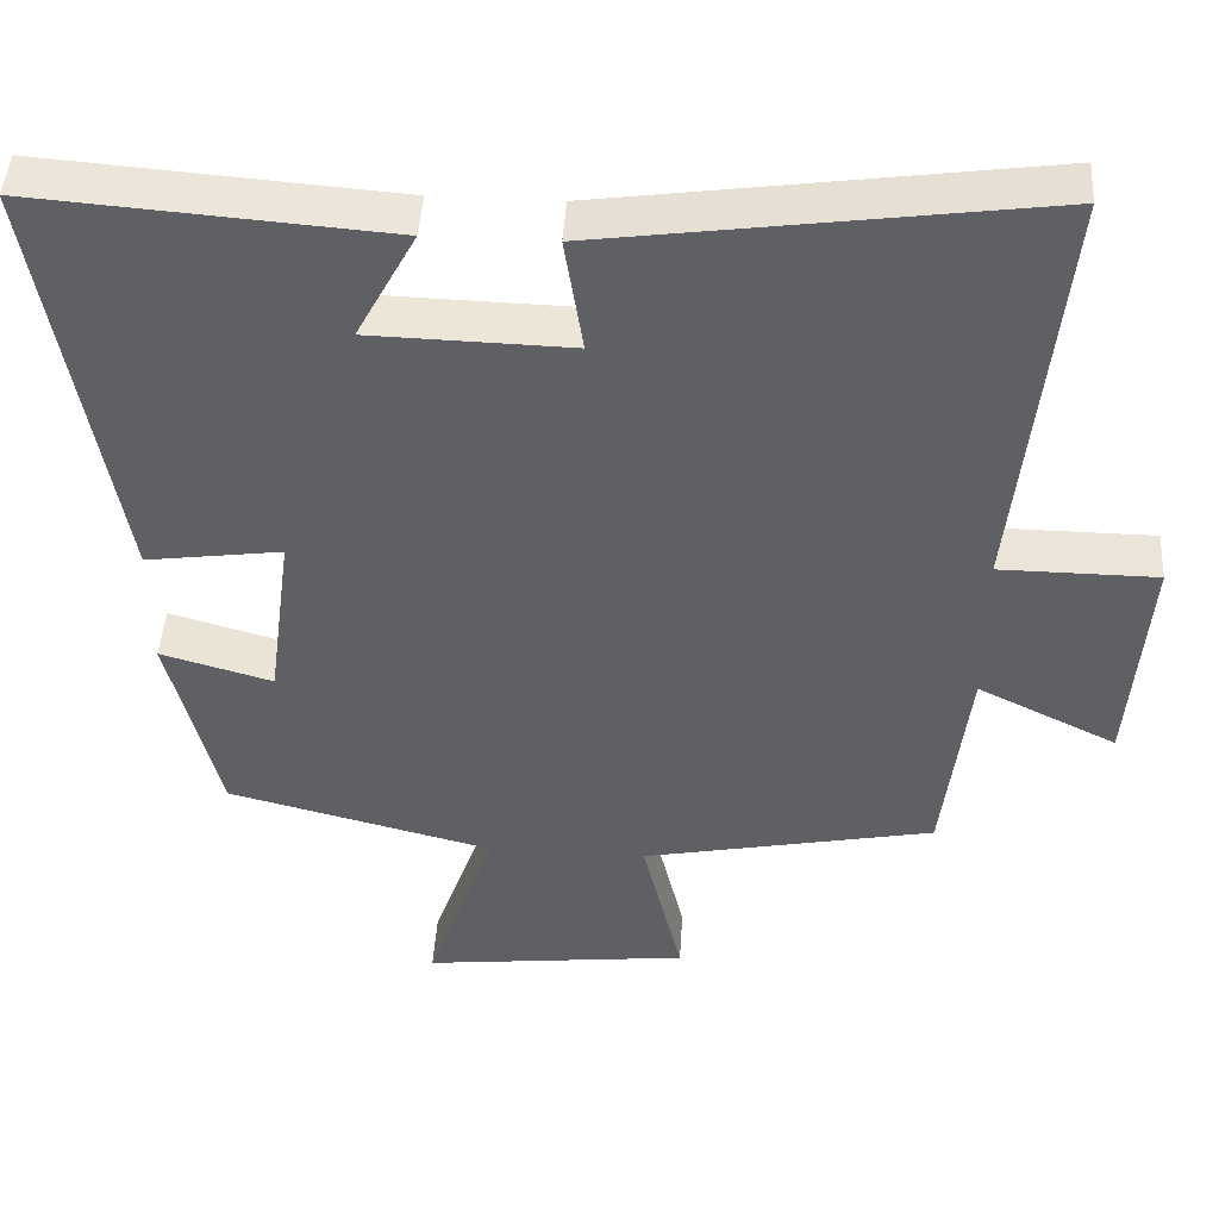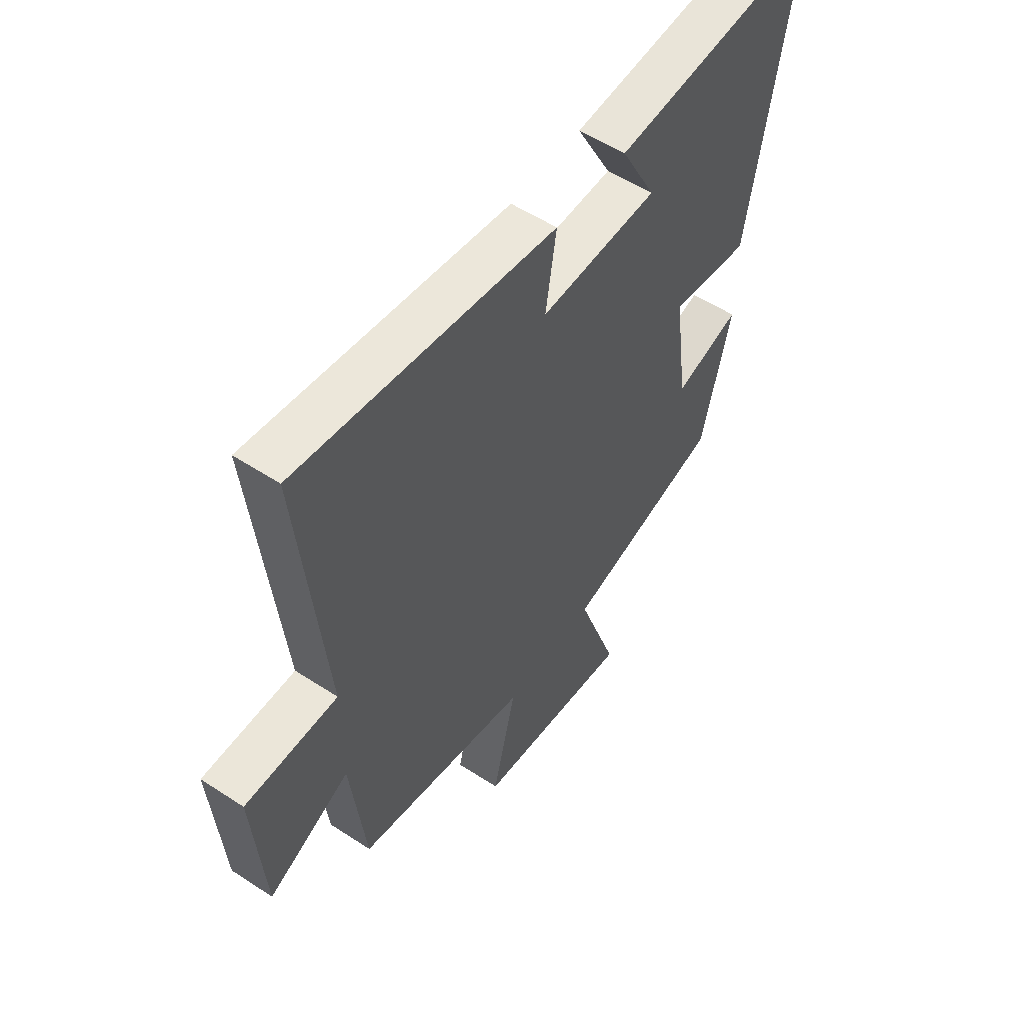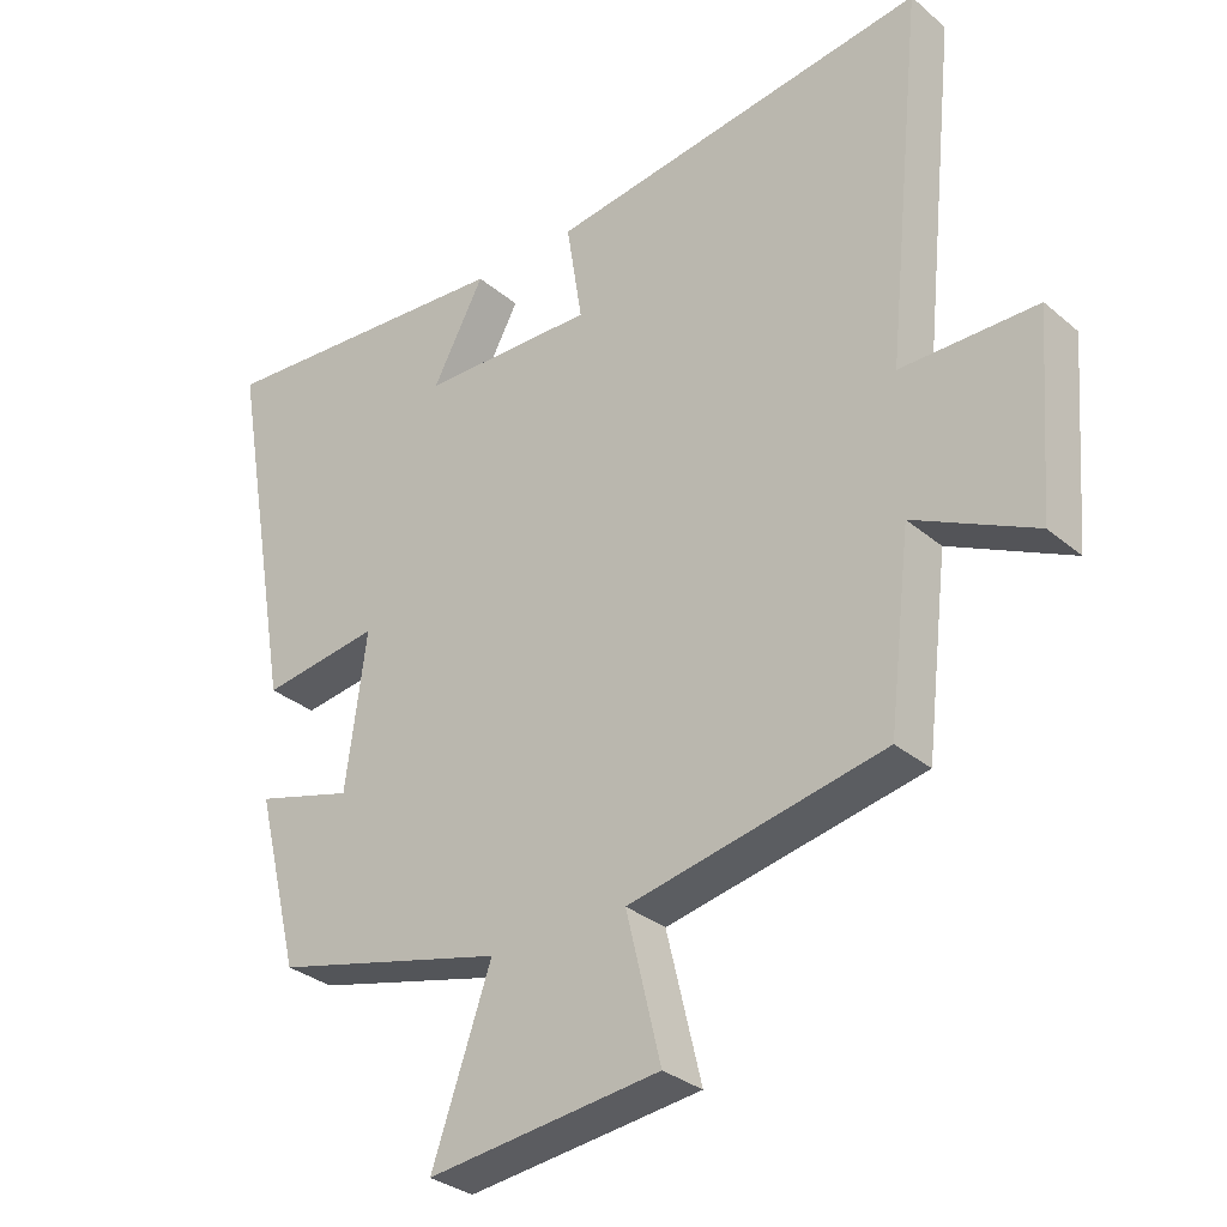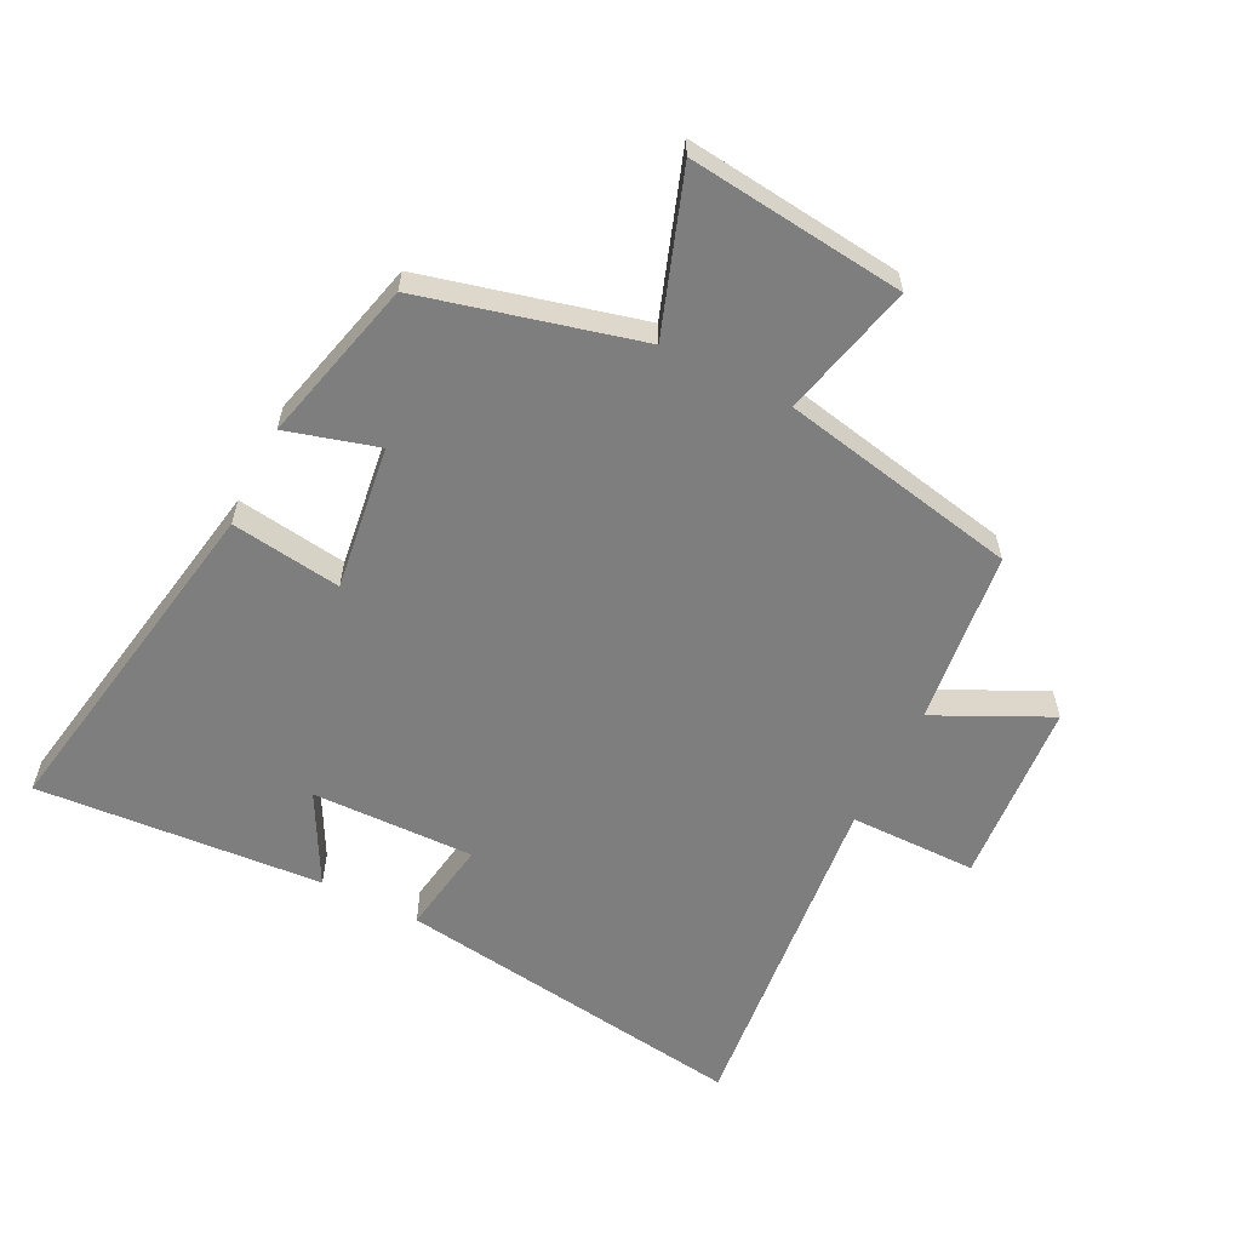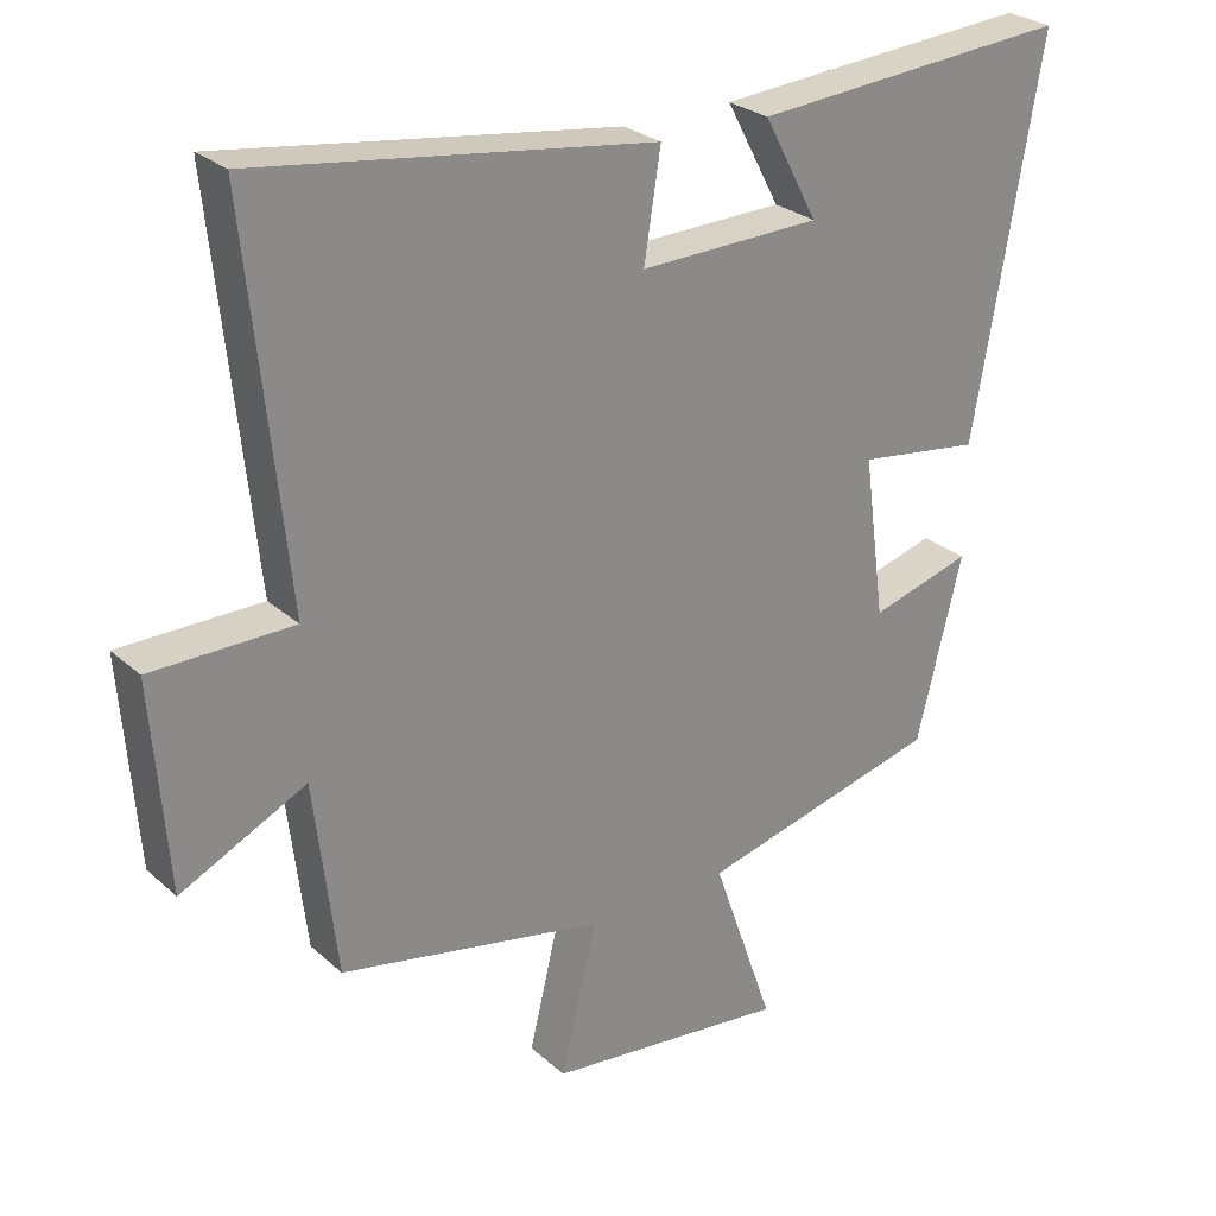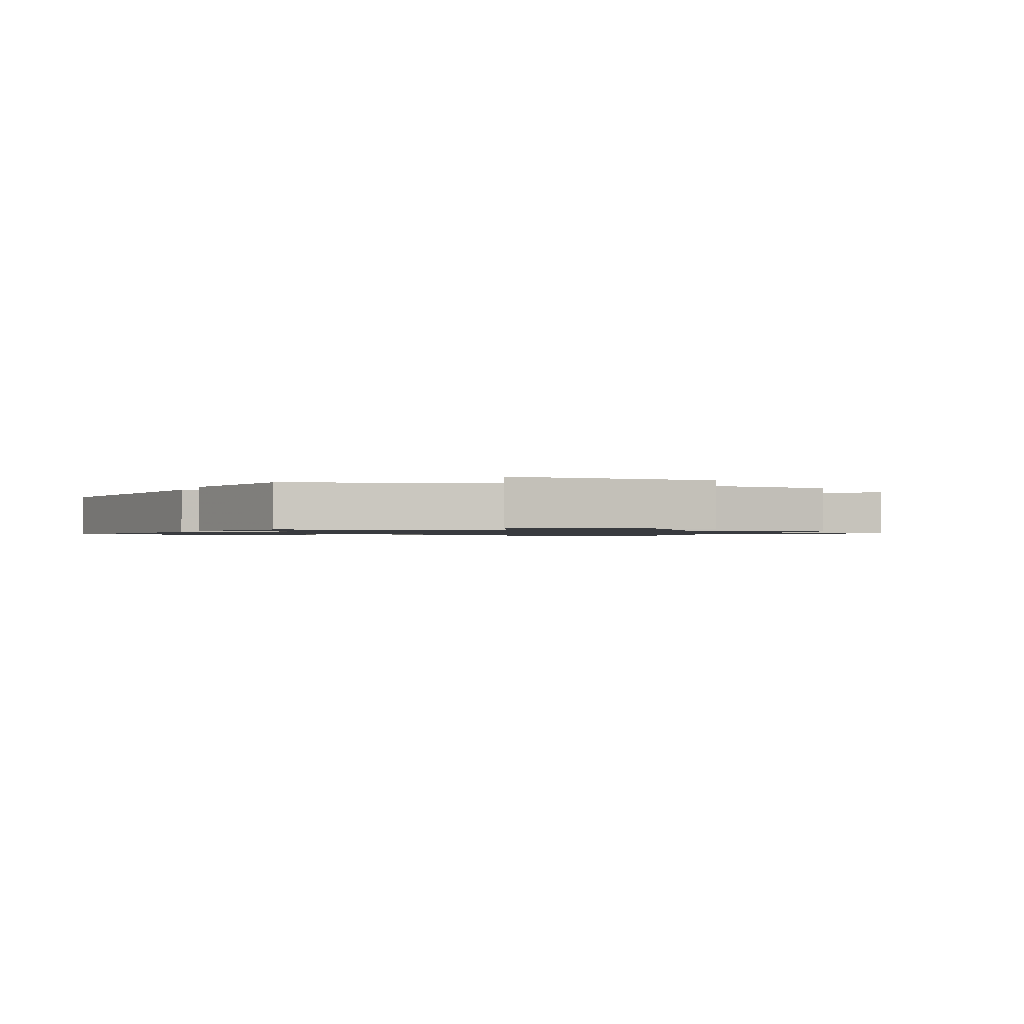
<metadata>
{"format":"obj","ext":"obj","renderer":"f3d","projection":"perspective","resolution":1024,"background":"white","views":[{"elev":45.2,"azim":-176.4,"up":"+Z"},{"elev":54.5,"azim":-55.2,"up":"+Z"},{"elev":-31.4,"azim":-139.8,"up":"+Z"},{"elev":-59.5,"azim":153.3,"up":"+Y"},{"elev":26.8,"azim":-36.6,"up":"+Z"},{"elev":-1.1,"azim":161.0,"up":"+Y"}]}
</metadata>
<code>
v 0.437 0.07 -0.415
v 0.101 0.07 -0.5
v 0.187 0.07 -0.746
v -0.149 0.07 -0.708
v -0.099 0.07 -0.5
v -0.468 0.07 -0.426
v -0.5 0.07 -0.157
v -0.675 0.07 -0.242
v -0.697 0.07 0.044
v -0.5 0.07 0.045
v -0.555 0.07 0.577
v -0.004 0.07 0.5
v -0.027 0.07 0.354
v 0.225 0.07 0.36
v 0.15 0.07 0.5
v 0.593 0.07 0.533
v 0.5 0.07 -0.001
v 0.329 0.07 0.023
v 0.359 0.07 -0.201
v 0.5 0.07 -0.161
v 0.437 0 -0.415
v 0.101 0 -0.5
v 0.187 0 -0.746
v -0.149 0 -0.708
v -0.099 0 -0.5
v -0.468 0 -0.426
v -0.5 0 -0.157
v -0.675 0 -0.242
v -0.697 0 0.044
v -0.5 0 0.045
v -0.555 0 0.577
v -0.004 0 0.5
v -0.027 0 0.354
v 0.225 0 0.36
v 0.15 0 0.5
v 0.593 0 0.533
v 0.5 0 -0.001
v 0.329 0 0.023
v 0.359 0 -0.201
v 0.5 0 -0.161
f 19 20 1 2
f 18 19 2
f 16 17 18
f 14 15 16
f 14 16 18
f 13 14 18 2
f 10 11 12 13
f 7 8 9 10
f 10 13 2
f 7 10 2
f 6 7 2
f 5 6 2
f 2 3 4 5
f 22 21 40 39
f 22 39 38
f 38 37 36
f 36 35 34
f 38 36 34
f 22 38 34 33
f 33 32 31 30
f 30 29 28 27
f 22 33 30
f 22 30 27
f 22 27 26
f 22 26 25
f 25 24 23 22
f 1 21 22 2
f 2 22 23 3
f 3 23 24 4
f 4 24 25 5
f 5 25 26 6
f 6 26 27 7
f 7 27 28 8
f 8 28 29 9
f 9 29 30 10
f 10 30 31 11
f 11 31 32 12
f 12 32 33 13
f 13 33 34 14
f 14 34 35 15
f 15 35 36 16
f 16 36 37 17
f 17 37 38 18
f 18 38 39 19
f 19 39 40 20
f 20 40 21 1

</code>
